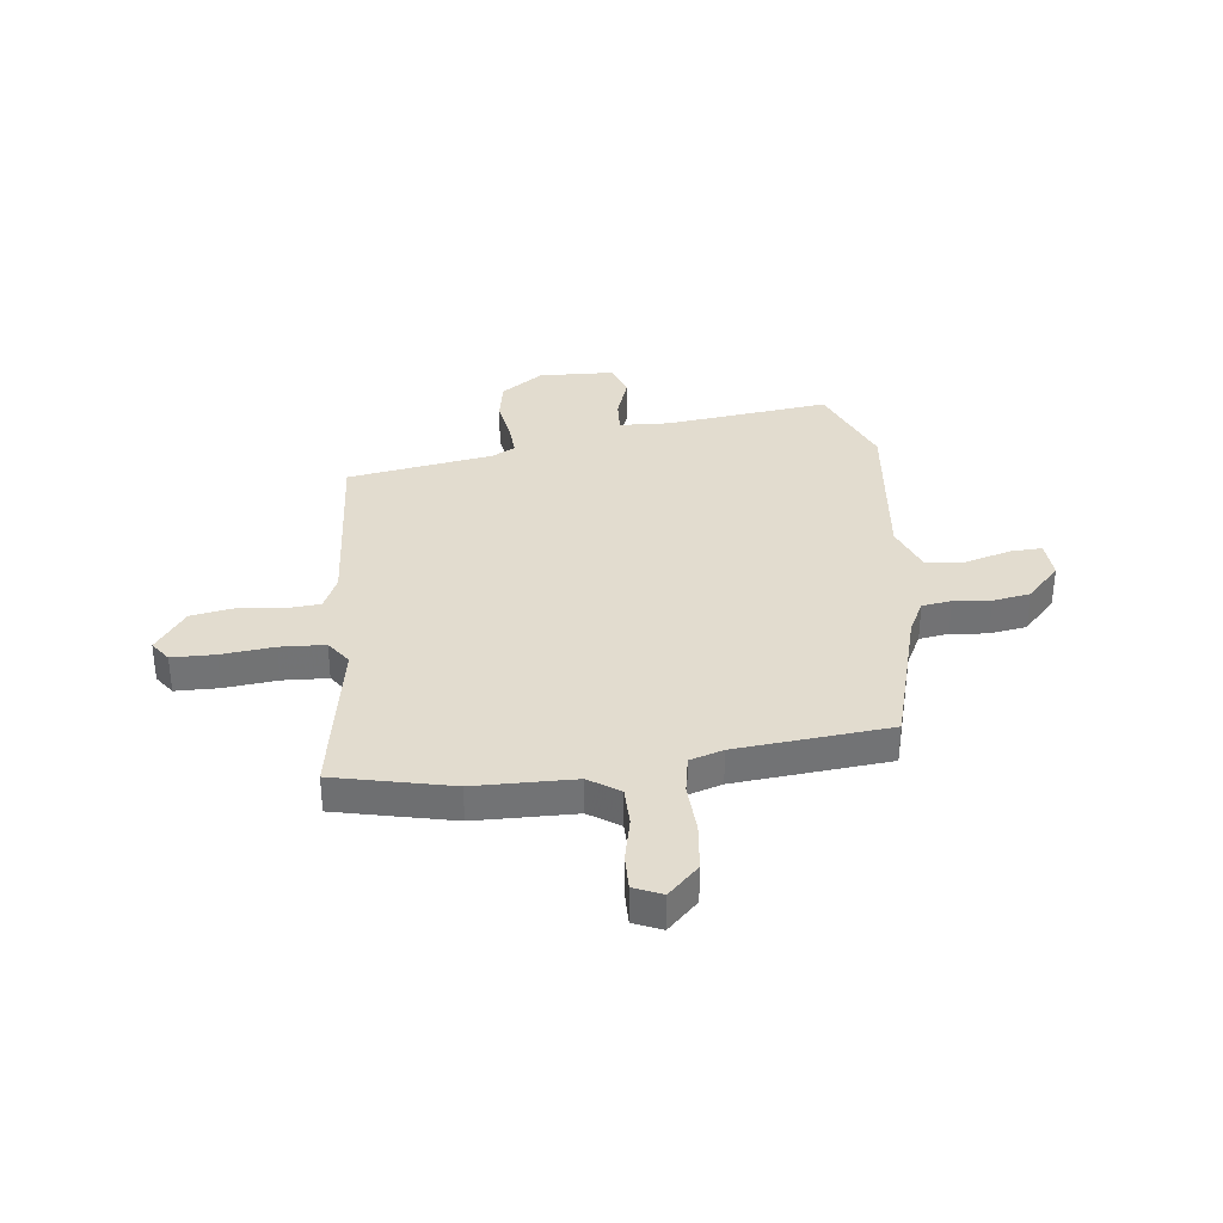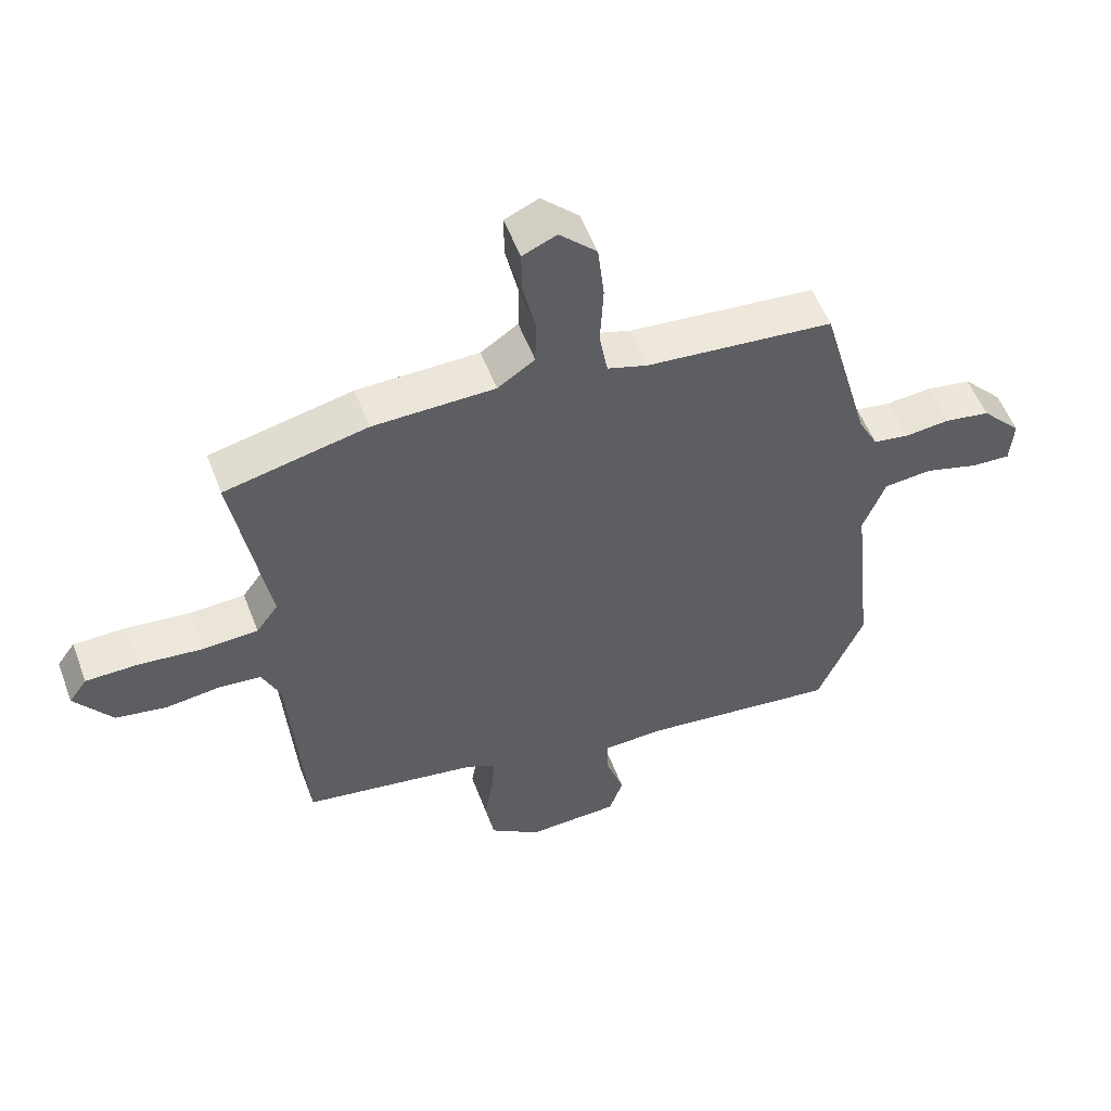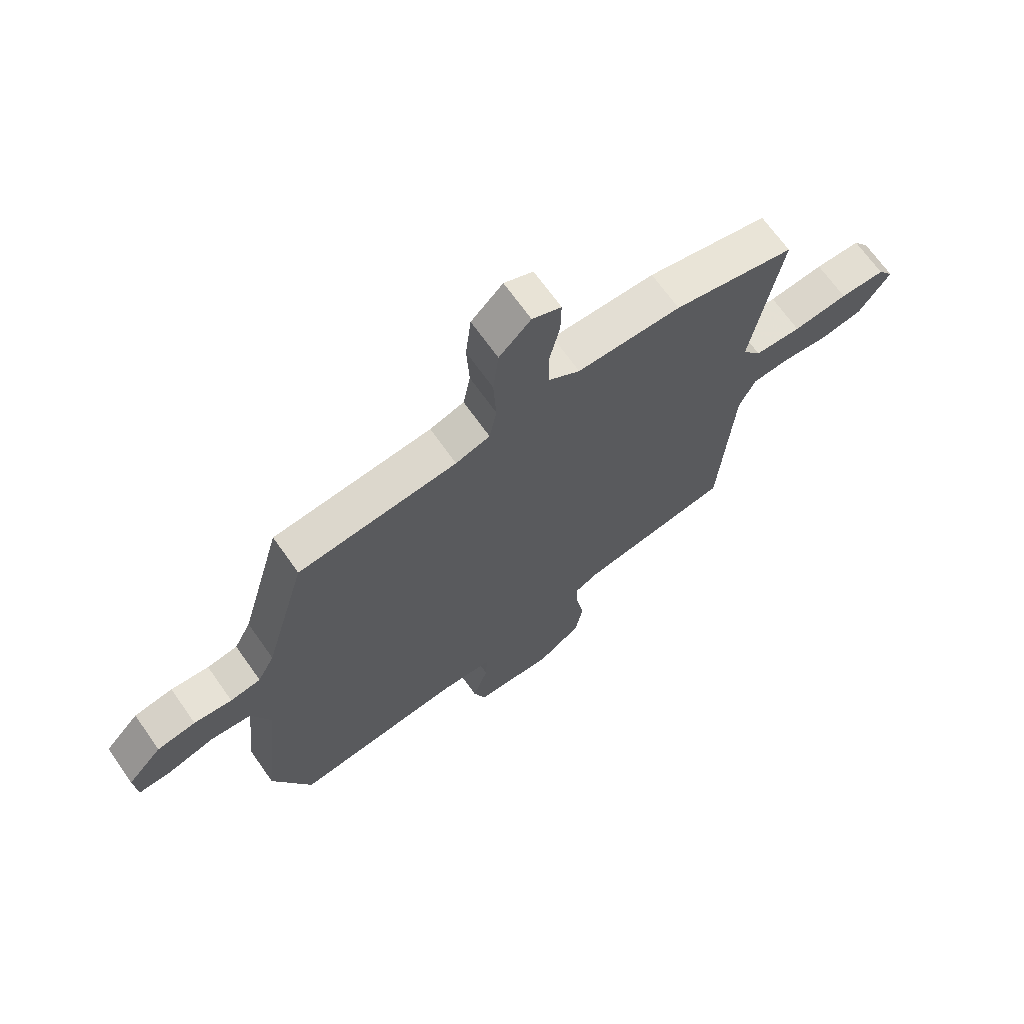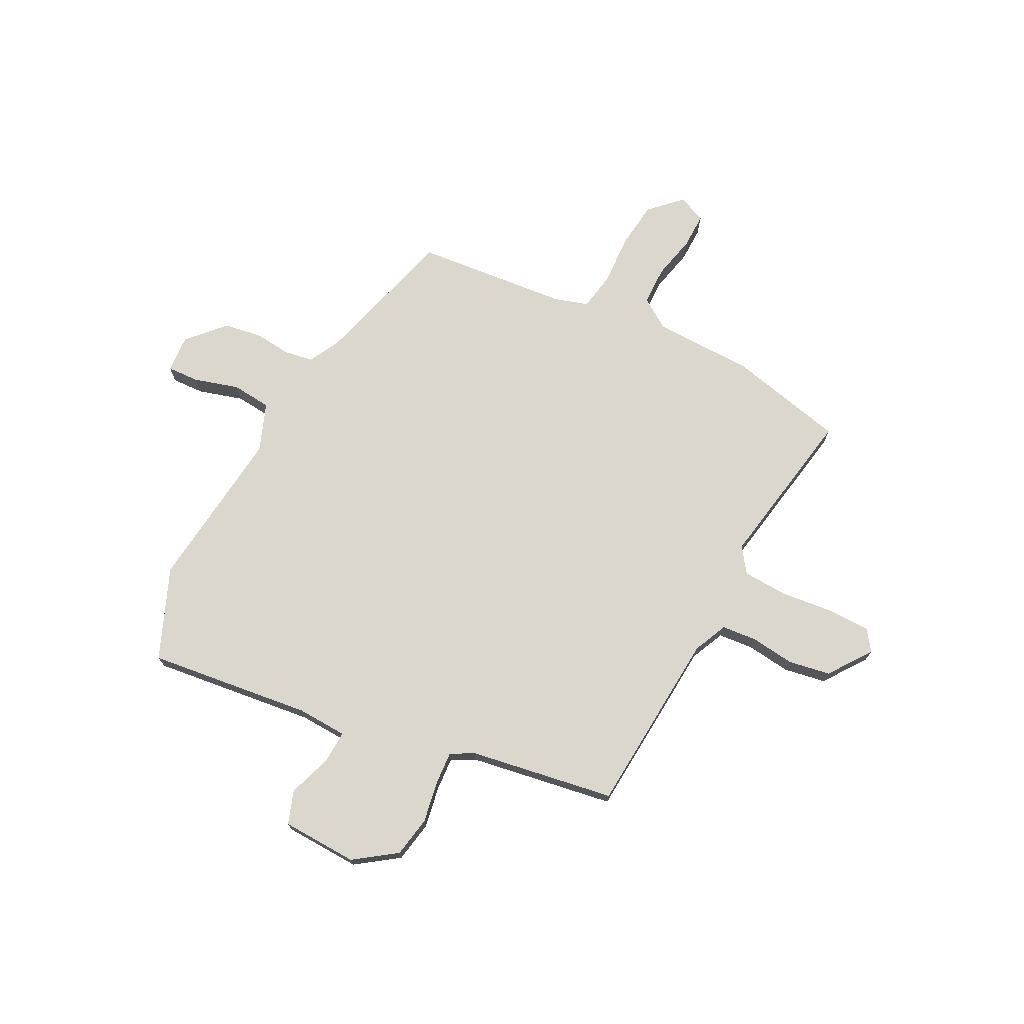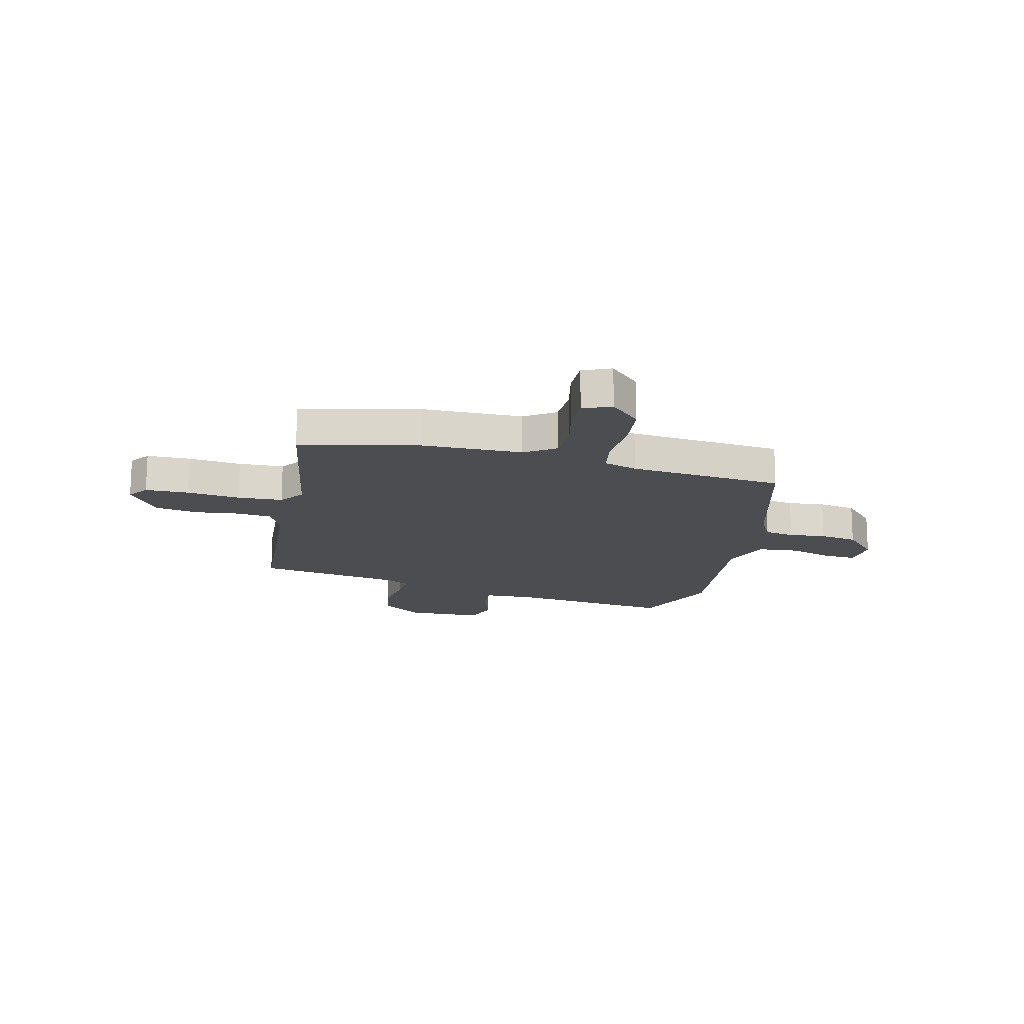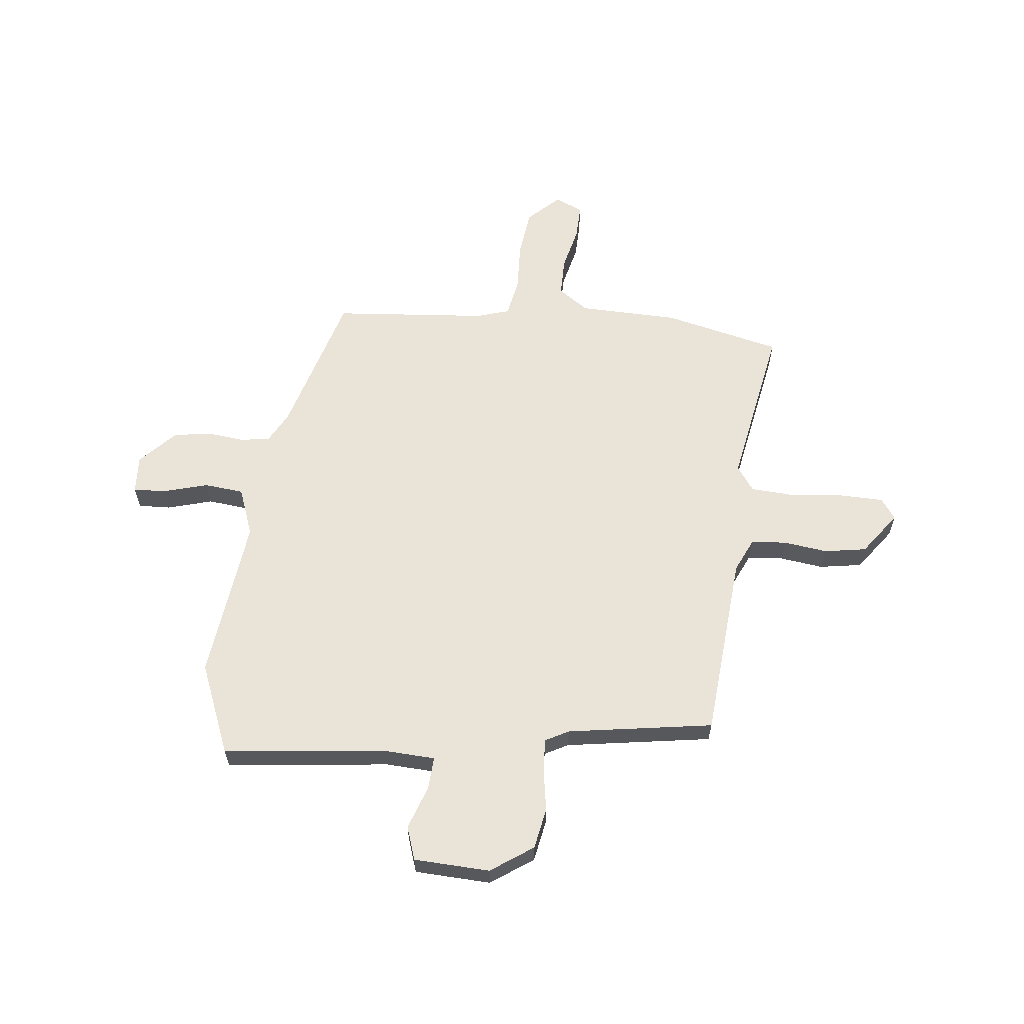
<metadata>
{"format":"obj","ext":"obj","renderer":"f3d","projection":"perspective","resolution":1024,"background":"white","views":[{"elev":34.6,"azim":-6.6,"up":"+Y"},{"elev":54.6,"azim":-20.6,"up":"+Z"},{"elev":68.1,"azim":144.8,"up":"+Z"},{"elev":72.8,"azim":-152.7,"up":"+Y"},{"elev":-16.2,"azim":-13.5,"up":"+Y"},{"elev":61.2,"azim":-173.2,"up":"+Y"}]}
</metadata>
<code>
v -0.533 0.07 0.493
v -0.311 0.07 0.543
v -0.121 0.07 0.546
v -0.063 0.07 0.585
v -0.062 0.07 0.659
v -0.081 0.07 0.743
v -0.082 0.07 0.81
v -0.029 0.07 0.833
v 0.029 0.07 0.776
v 0.039 0.07 0.686
v 0.034 0.07 0.59
v 0.047 0.07 0.518
v 0.11 0.07 0.498
v 0.402 0.07 0.47
v 0.478 0.07 0.196
v 0.509 0.07 0.136
v 0.565 0.07 0.127
v 0.635 0.07 0.134
v 0.706 0.07 0.122
v 0.769 0.07 0.054
v 0.764 0.07 -0.018
v 0.703 0.07 -0.015
v 0.618 0.07 0.01
v 0.543 0.07 0.003
v 0.508 0.07 -0.088
v 0.542 0.07 -0.4
v 0.47 0.07 -0.572
v 0.16 0.07 -0.534
v 0.064 0.07 -0.538
v 0.067 0.07 -0.6
v 0.095 0.07 -0.683
v 0.073 0.07 -0.746
v -0.071 0.07 -0.751
v -0.15 0.07 -0.695
v -0.164 0.07 -0.617
v -0.15 0.07 -0.537
v -0.146 0.07 -0.475
v -0.19 0.07 -0.451
v -0.466 0.07 -0.405
v -0.491 0.07 -0.054
v -0.52 0.07 0.011
v -0.587 0.07 0.017
v -0.67 0.07 0.007
v -0.75 0.07 0.021
v -0.808 0.07 0.102
v -0.78 0.07 0.141
v -0.698 0.07 0.142
v -0.598 0.07 0.131
v -0.513 0.07 0.135
v -0.479 0.07 0.182
v -0.533 0 0.493
v -0.311 0 0.543
v -0.121 0 0.546
v -0.063 0 0.585
v -0.062 0 0.659
v -0.081 0 0.743
v -0.082 0 0.81
v -0.029 0 0.833
v 0.029 0 0.776
v 0.039 0 0.686
v 0.034 0 0.59
v 0.047 0 0.518
v 0.11 0 0.498
v 0.402 0 0.47
v 0.478 0 0.196
v 0.509 0 0.136
v 0.565 0 0.127
v 0.635 0 0.134
v 0.706 0 0.122
v 0.769 0 0.054
v 0.764 0 -0.018
v 0.703 0 -0.015
v 0.618 0 0.01
v 0.543 0 0.003
v 0.508 0 -0.088
v 0.542 0 -0.4
v 0.47 0 -0.572
v 0.16 0 -0.534
v 0.064 0 -0.538
v 0.067 0 -0.6
v 0.095 0 -0.683
v 0.073 0 -0.746
v -0.071 0 -0.751
v -0.15 0 -0.695
v -0.164 0 -0.617
v -0.15 0 -0.537
v -0.146 0 -0.475
v -0.19 0 -0.451
v -0.466 0 -0.405
v -0.491 0 -0.054
v -0.52 0 0.011
v -0.587 0 0.017
v -0.67 0 0.007
v -0.75 0 0.021
v -0.808 0 0.102
v -0.78 0 0.141
v -0.698 0 0.142
v -0.598 0 0.131
v -0.513 0 0.135
v -0.479 0 0.182
f 46 47 48
f 45 46 48
f 44 45 48
f 43 44 48
f 42 43 48
f 41 42 48 49
f 40 41 49 50
f 38 39 40 50
f 34 35 36
f 33 34 36
f 32 33 36
f 31 32 36
f 30 31 36
f 29 30 36 37
f 1 2 3
f 50 1 3
f 38 50 3
f 37 38 3
f 29 37 3
f 28 29 3
f 21 22 23
f 20 21 23
f 19 20 23
f 18 19 23
f 17 18 23
f 16 17 23 24
f 15 16 24 25
f 13 14 15 25
f 9 10 11
f 8 9 11
f 7 8 11
f 6 7 11
f 5 6 11
f 4 5 11 12
f 3 4 12
f 26 27 28
f 25 26 28
f 13 25 28
f 12 13 28
f 3 12 28
f 98 97 96
f 98 96 95
f 98 95 94
f 98 94 93
f 98 93 92
f 99 98 92 91
f 100 99 91 90
f 100 90 89 88
f 86 85 84
f 86 84 83
f 86 83 82
f 86 82 81
f 86 81 80
f 87 86 80 79
f 53 52 51
f 53 51 100
f 53 100 88
f 53 88 87
f 53 87 79
f 53 79 78
f 73 72 71
f 73 71 70
f 73 70 69
f 73 69 68
f 73 68 67
f 74 73 67 66
f 75 74 66 65
f 75 65 64 63
f 61 60 59
f 61 59 58
f 61 58 57
f 61 57 56
f 61 56 55
f 62 61 55 54
f 62 54 53
f 78 77 76
f 78 76 75
f 78 75 63
f 78 63 62
f 78 62 53
f 1 51 52 2
f 2 52 53 3
f 3 53 54 4
f 4 54 55 5
f 5 55 56 6
f 6 56 57 7
f 7 57 58 8
f 8 58 59 9
f 9 59 60 10
f 10 60 61 11
f 11 61 62 12
f 12 62 63 13
f 13 63 64 14
f 14 64 65 15
f 15 65 66 16
f 16 66 67 17
f 17 67 68 18
f 18 68 69 19
f 19 69 70 20
f 20 70 71 21
f 21 71 72 22
f 22 72 73 23
f 23 73 74 24
f 24 74 75 25
f 25 75 76 26
f 26 76 77 27
f 27 77 78 28
f 28 78 79 29
f 29 79 80 30
f 30 80 81 31
f 31 81 82 32
f 32 82 83 33
f 33 83 84 34
f 34 84 85 35
f 35 85 86 36
f 36 86 87 37
f 37 87 88 38
f 38 88 89 39
f 39 89 90 40
f 40 90 91 41
f 41 91 92 42
f 42 92 93 43
f 43 93 94 44
f 44 94 95 45
f 45 95 96 46
f 46 96 97 47
f 47 97 98 48
f 48 98 99 49
f 49 99 100 50
f 50 100 51 1

</code>
